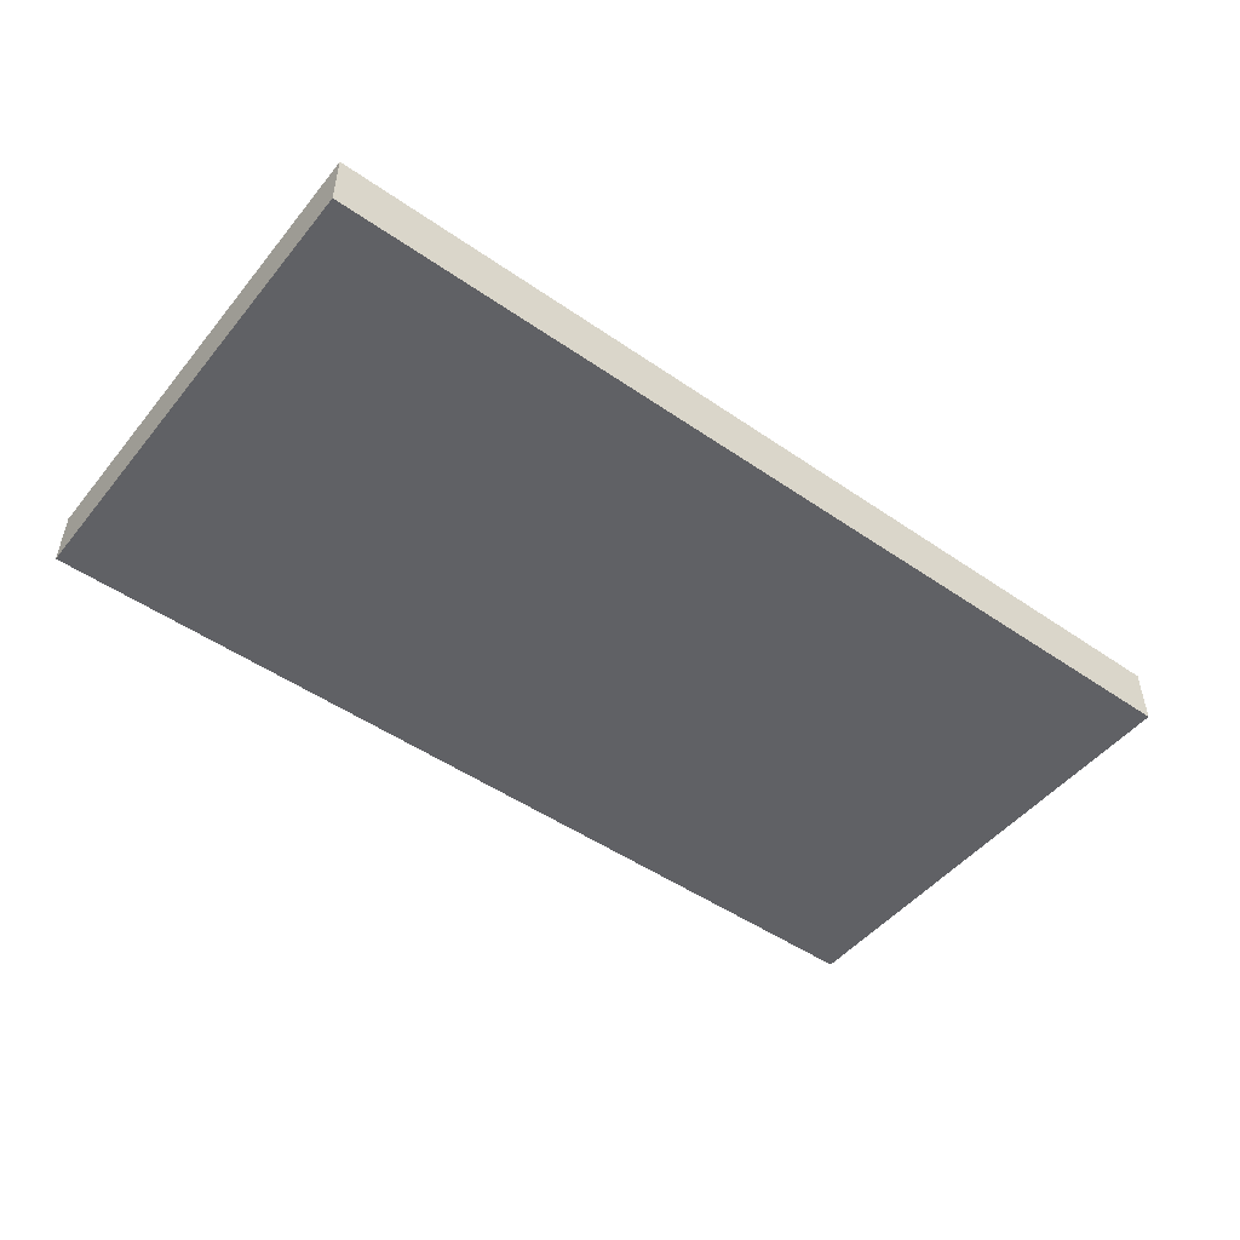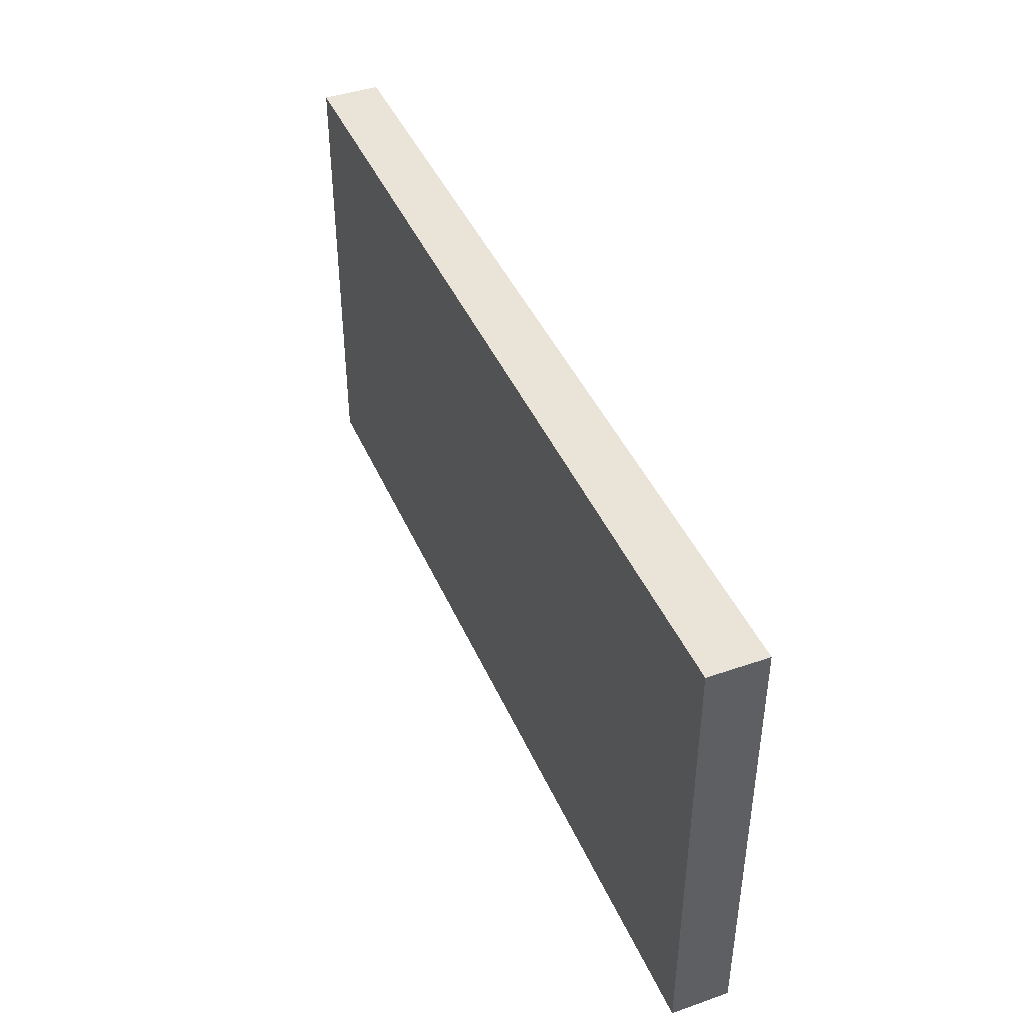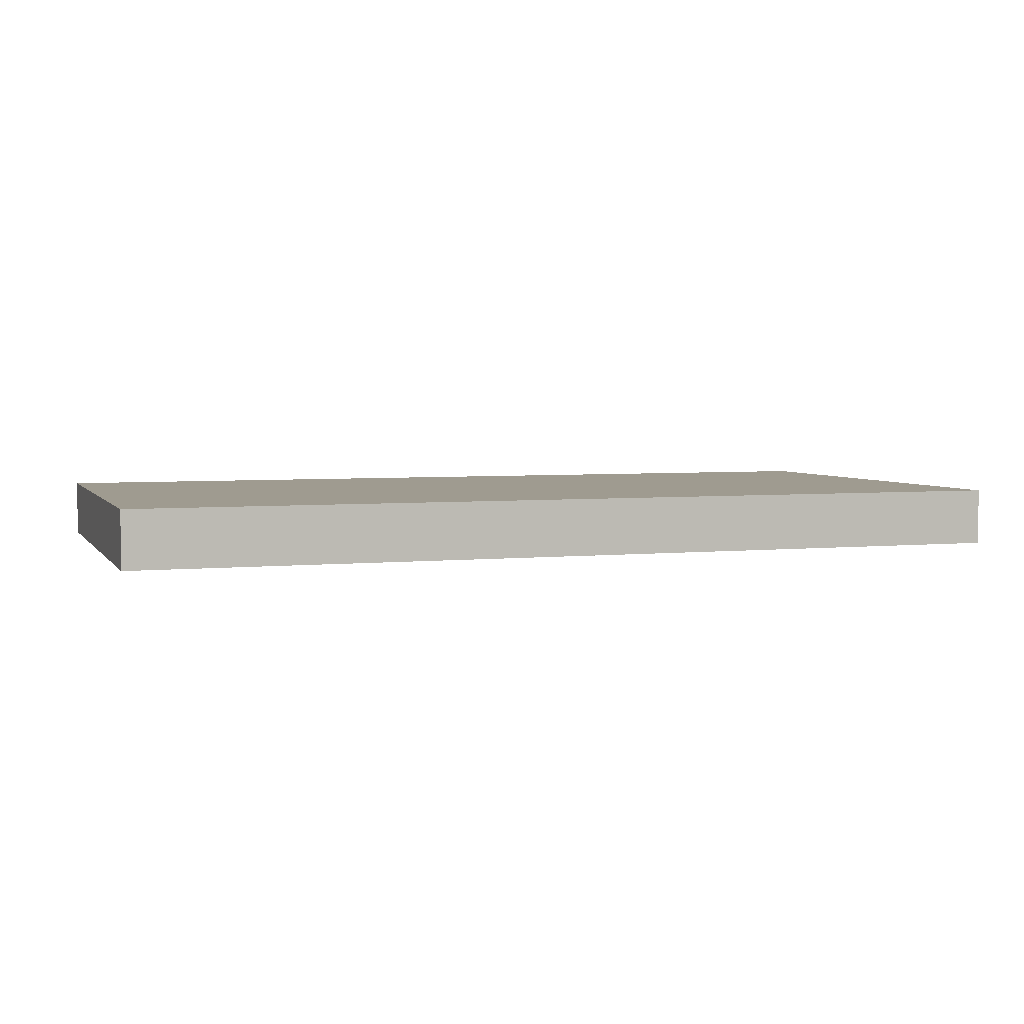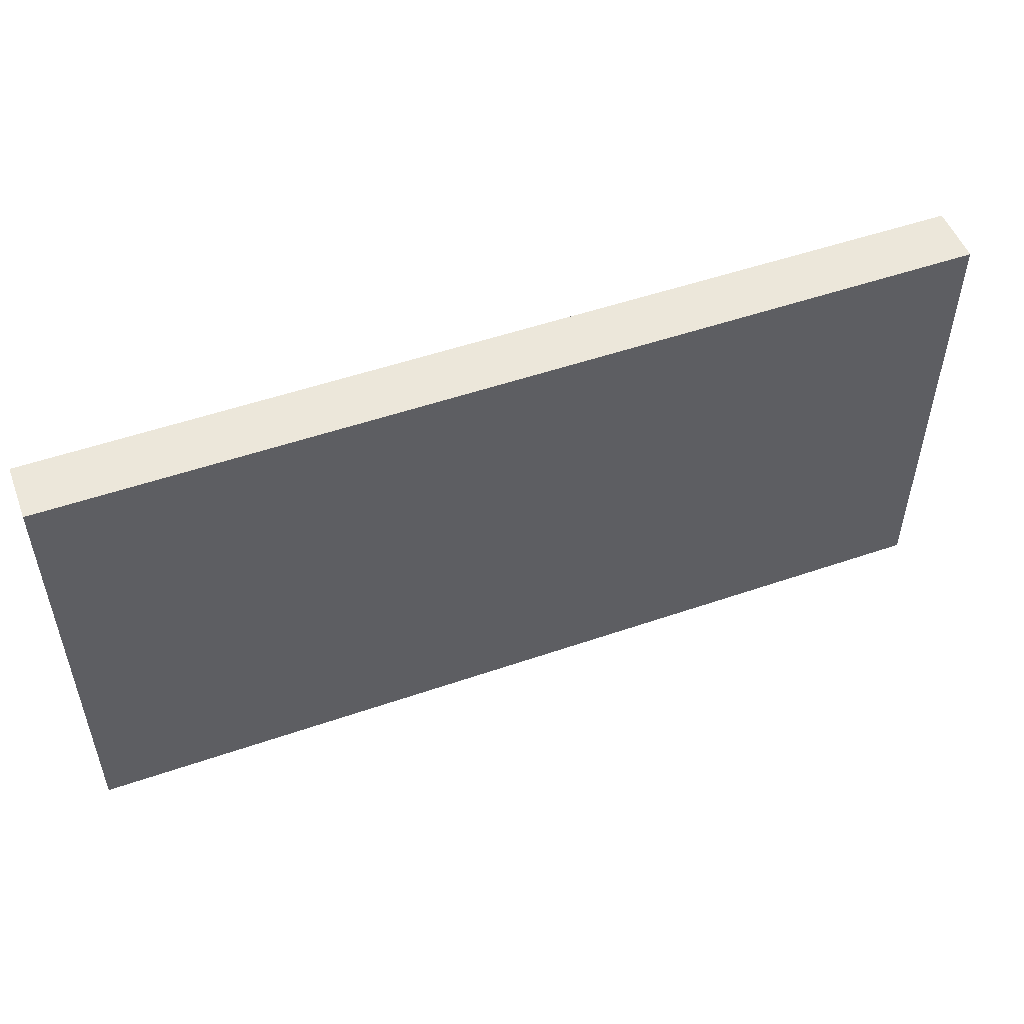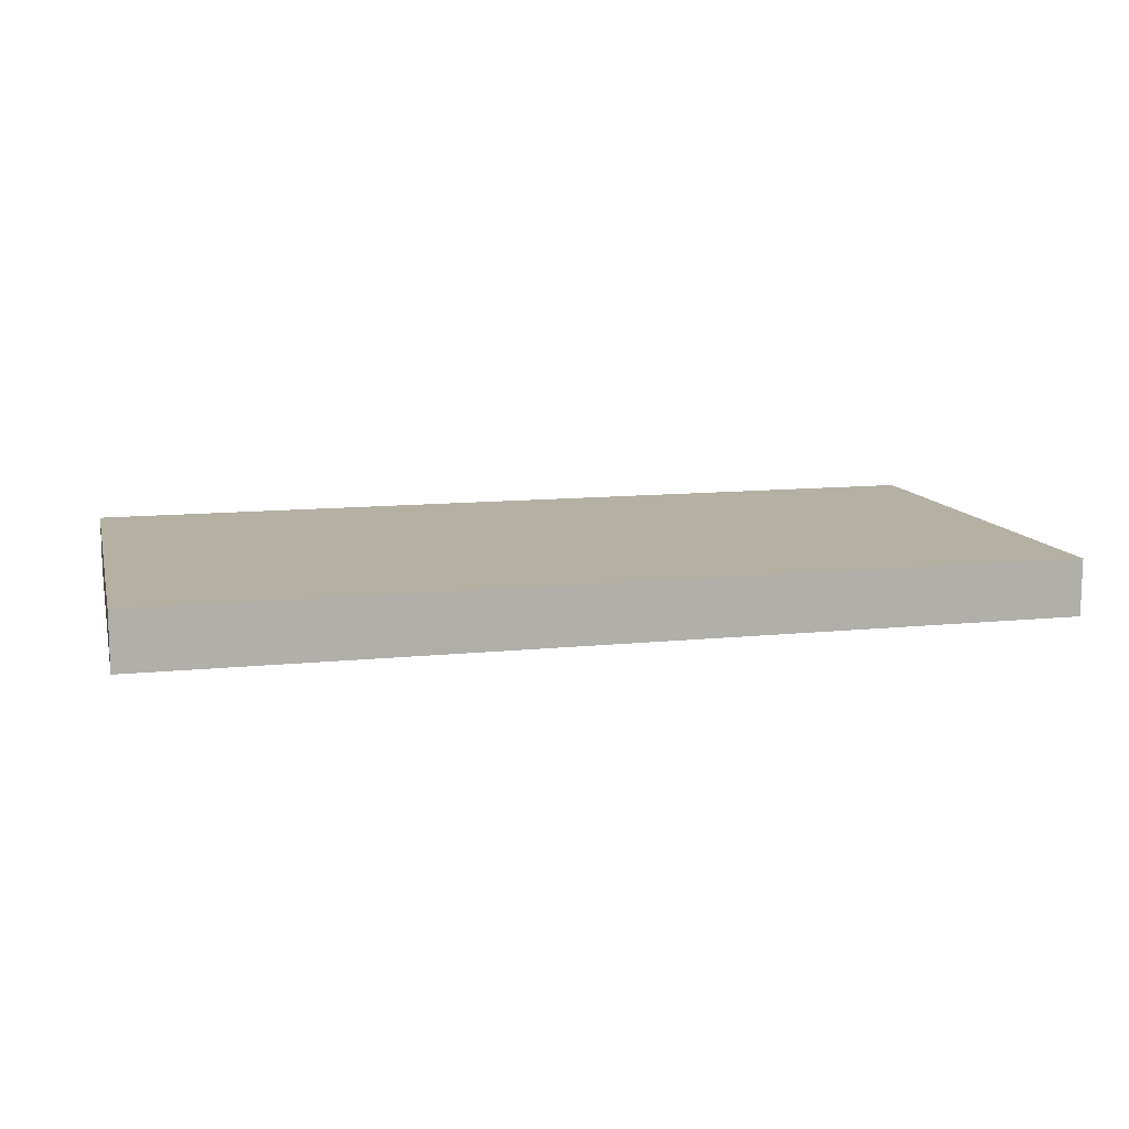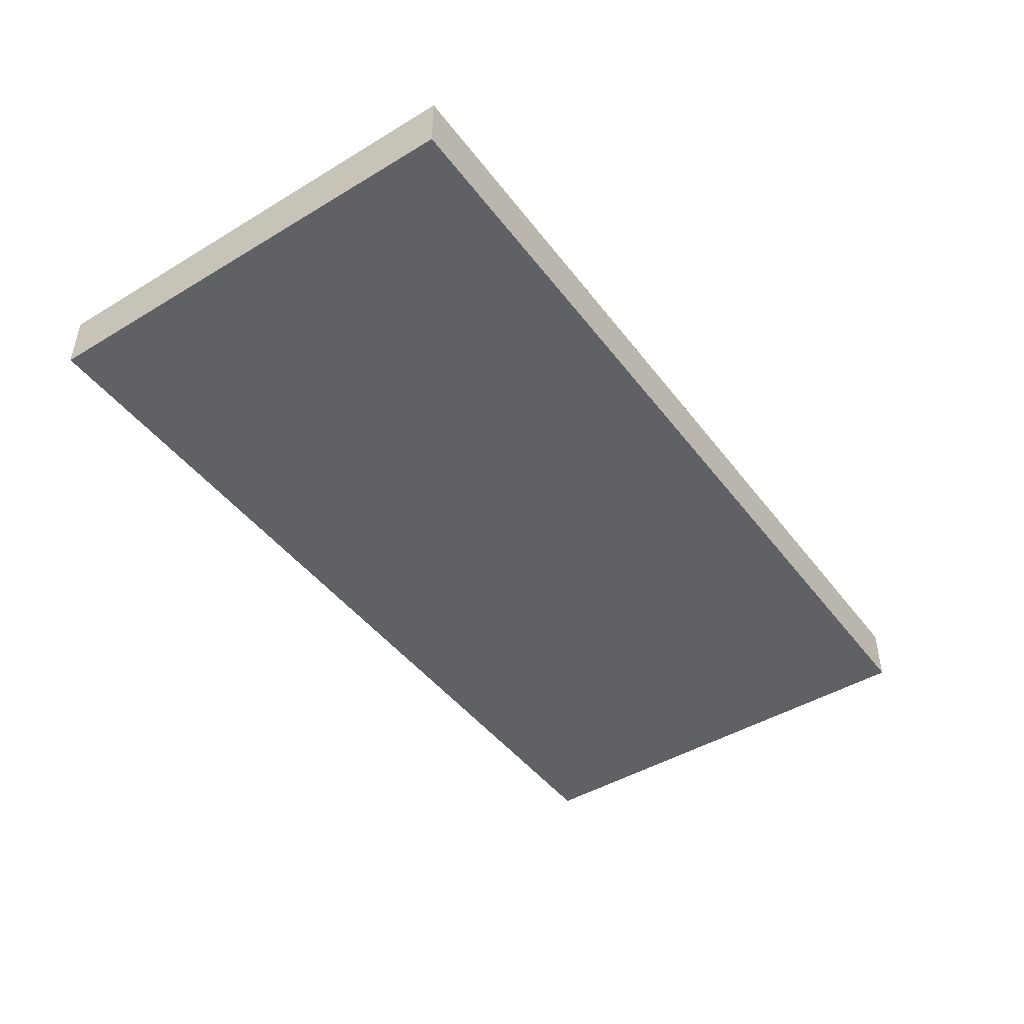
<metadata>
{"format":"obj","ext":"obj","renderer":"f3d","projection":"perspective","resolution":1024,"background":"white","views":[{"elev":-49.0,"azim":-37.5,"up":"+Y"},{"elev":42.8,"azim":67.6,"up":"+Z"},{"elev":4.1,"azim":161.3,"up":"+Y"},{"elev":51.6,"azim":159.5,"up":"+Z"},{"elev":11.5,"azim":-14.0,"up":"+Y"},{"elev":-45.4,"azim":124.8,"up":"+Y"}]}
</metadata>
<code>
v -192 1832 1220
v -192 1824 1156
v -192 1832 1156
v -192 1824 1220
v -320 1824 1220
v -320 1832 1156
v -320 1824 1156
v -320 1832 1220
f 1 2 3
f 1 4 2
f 5 6 7
f 5 8 6
f 5 1 8
f 5 4 1
f 6 2 7
f 6 3 2
f 8 3 6
f 8 1 3
f 4 7 2
f 4 5 7

</code>
